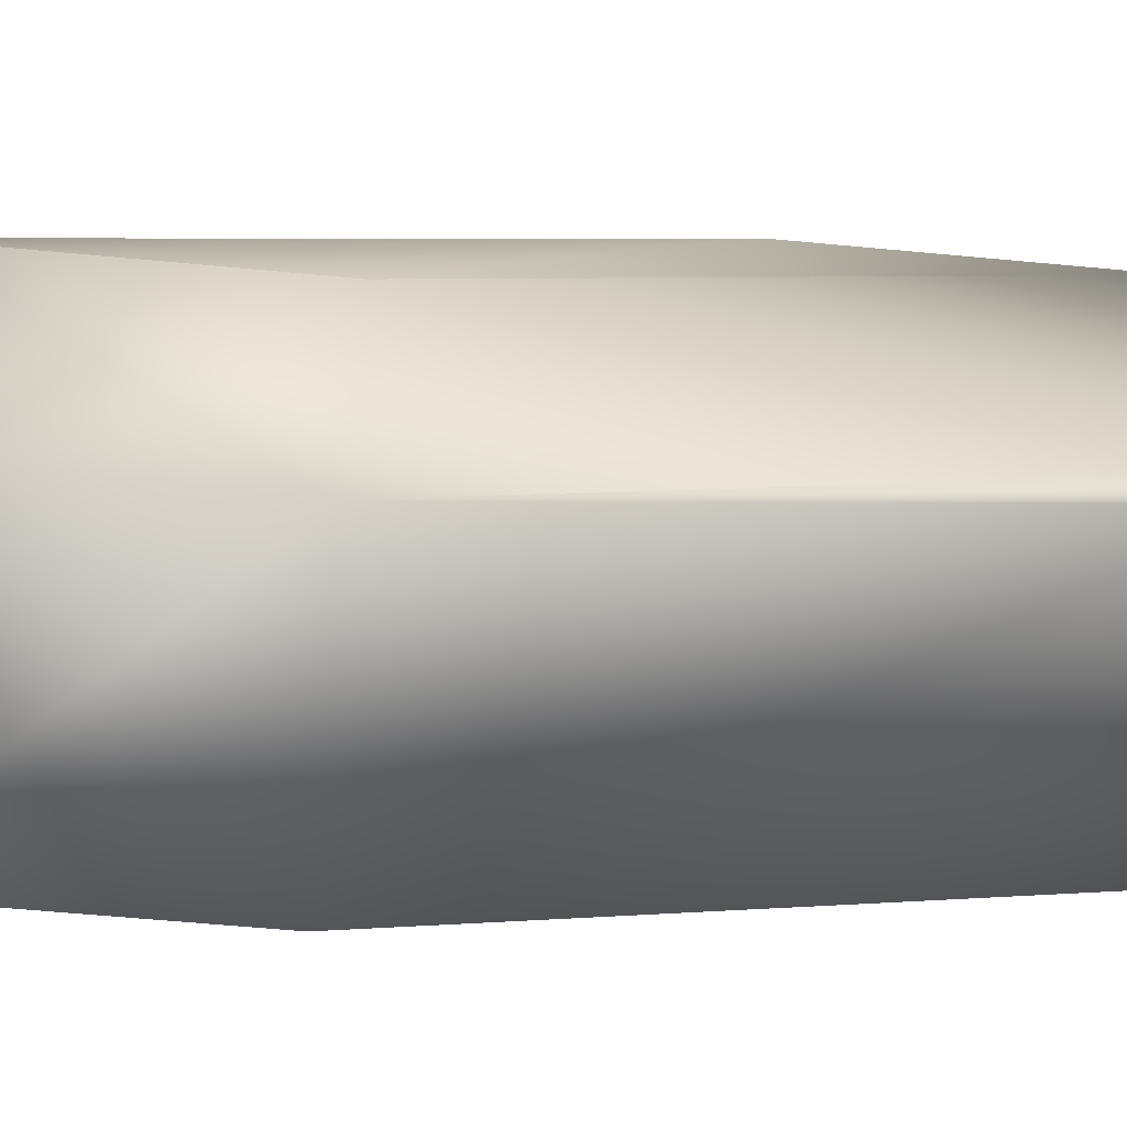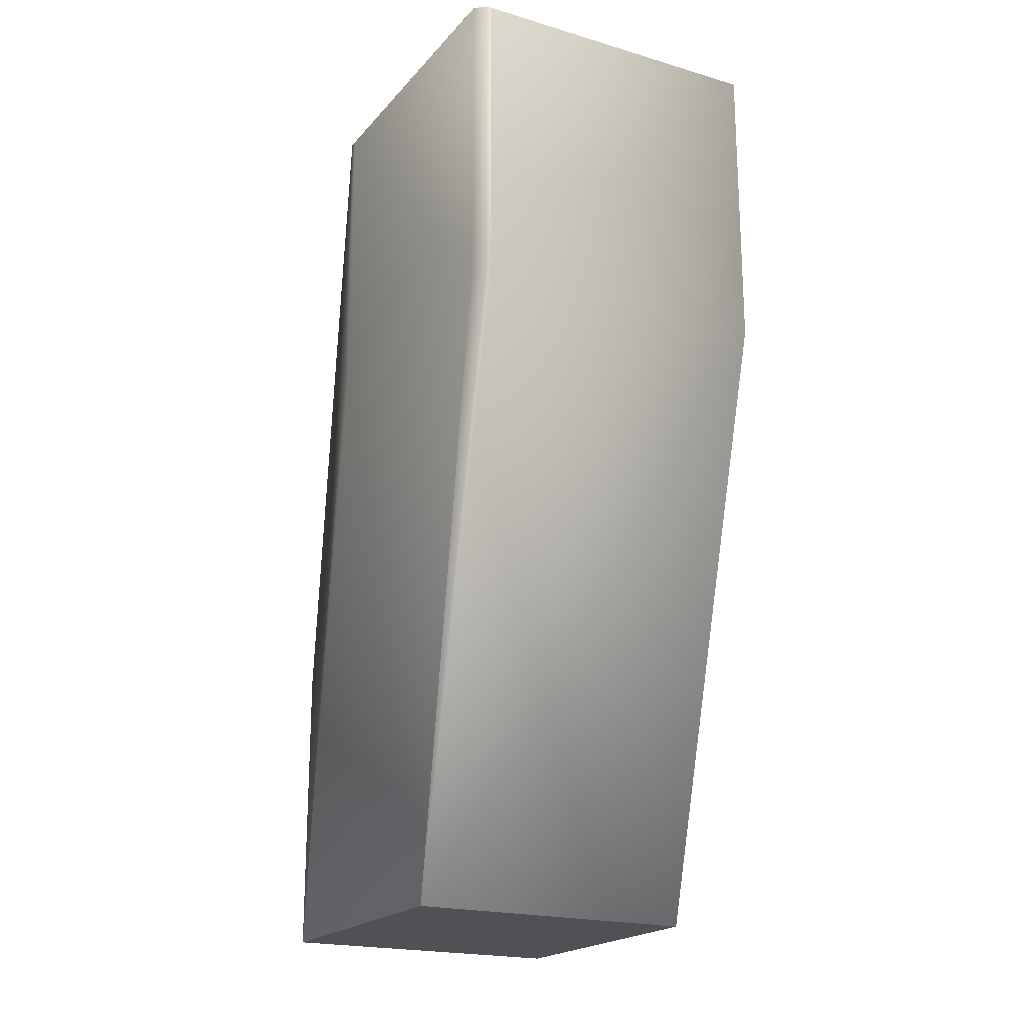
<metadata>
{"format":"obj","ext":"obj","renderer":"f3d","projection":"perspective","resolution":1024,"background":"white","views":[{"elev":-60.5,"azim":-95.5,"up":"+Y"},{"elev":-20.2,"azim":151.6,"up":"+Z"}]}
</metadata>
<code>
v 0.05527 0.04895 0.2348
v 0.05527 0.04896 0.2348
v 0.0553 -0.05104 0.2348
v 0.05527 0.04897 0.2348
v 0.05528 0.04899 0.2348
v 0.05528 0.049 0.2348
v 0.05528 0.049 0.2348
v 0.05528 0.04901 0.2348
v 0.05528 0.04902 0.2348
v 0.05529 0.04902 0.2348
v 0.05529 0.04903 0.2348
v 0.05529 0.04903 0.2348
v 0.05529 0.04904 0.2348
v 0.05529 0.04905 0.2348
v 0.05529 0.04905 0.2348
v 0.05529 0.04906 0.2348
v 0.05529 0.04906 0.2348
v 0.05529 0.04907 0.2348
v 0.0553 0.04908 0.2348
v 0.0553 0.04908 0.2348
v 0.0553 0.04909 0.2348
v 0.0553 0.0491 0.2348
v 0.0553 0.04911 0.2348
v 0.0553 0.04911 0.2348
v 0.0553 0.04912 0.2348
v 0.05529 -0.05101 0.2348
v -0.04472 -0.05101 0.2348
v 0.05529 -0.05101 0.2348
v 0.05529 -0.05101 0.2348
v 0.05529 -0.05101 0.2348
v 0.05529 -0.05101 0.2348
v 0.05529 -0.05101 0.2348
v 0.05529 -0.05102 0.2348
v 0.05529 -0.05102 0.2348
v 0.05529 -0.05102 0.2348
v 0.0553 -0.05103 0.2348
v 0.0553 -0.05103 0.2348
v -0.04473 0.04895 0.2348
v -0.04473 0.04896 0.2348
v -0.04473 0.04897 0.2348
v -0.04473 0.04897 0.2348
v -0.04473 0.04898 0.2348
v -0.04472 0.04899 0.2348
v -0.04472 0.04899 0.2348
v -0.04472 0.049 0.2348
v -0.04472 0.049 0.2348
v -0.04472 0.04901 0.2348
v -0.04472 0.04902 0.2348
v -0.04472 0.04902 0.2348
v -0.04472 0.04903 0.2348
v -0.04472 0.04903 0.2348
v -0.04472 0.04904 0.2348
v -0.04472 0.04905 0.2348
v -0.04472 0.04905 0.2348
v -0.04472 0.04906 0.2348
v -0.04472 0.04906 0.2348
v -0.04472 0.04907 0.2348
v -0.04472 0.04908 0.2348
v -0.04473 0.04908 0.2348
v -0.04473 0.04909 0.2348
v 0.05534 0.04928 0.2348
v 0.05528 0.04897 0.2348
v 0.05528 0.04898 0.2348
v 0.05528 0.04899 0.2348
v 0.0553 0.04913 0.2348
v 0.05531 0.04913 0.2348
v 0.05531 0.04914 0.2348
v 0.05531 0.04915 0.2348
v 0.05531 0.04915 0.2348
v -0.04473 0.0491 0.2348
v 0.05531 0.04916 0.2348
v 0.05531 0.04917 0.2348
v 0.05531 0.04917 0.2348
v 0.05532 0.04918 0.2348
v 0.05532 0.04919 0.2348
v 0.05532 0.04919 0.2348
v 0.05532 0.0492 0.2348
v 0.05532 0.0492 0.2348
v 0.05532 0.04921 0.2348
v 0.05532 0.04922 0.2348
v -0.04473 0.04911 0.2348
v 0.05532 0.04922 0.2348
v 0.05532 0.04922 0.2348
v 0.05532 0.04923 0.2348
v 0.05533 0.04924 0.2348
v 0.05533 0.04924 0.2348
v 0.05533 0.04924 0.2348
v 0.05533 0.04925 0.2348
v -0.04473 0.04911 0.2348
v 0.05533 0.04925 0.2348
v 0.05533 0.04926 0.2348
v 0.05533 0.04926 0.2348
v 0.05533 0.04926 0.2348
v 0.05533 0.04927 0.2348
v 0.05533 0.04927 0.2348
v 0.05533 0.04927 0.2348
v 0.05534 0.04927 0.2348
v -0.04473 0.04912 0.2348
v 0.05534 0.04927 0.2348
v 0.05534 0.04928 0.2348
v 0.05534 0.04928 0.2348
v 0.05534 0.04928 0.2348
v 0.05534 0.04928 0.2348
v 0.05534 0.04928 0.2348
v 0.05534 0.04928 0.2348
v -0.04473 0.04913 0.2348
v 0.05534 0.04928 0.2348
v 0.05534 0.04928 0.2348
v 0.05534 0.04928 0.2348
v -0.04474 0.04913 0.2348
v 0.05534 0.04928 0.2348
v -0.04474 0.04914 0.2348
v 0.05534 0.04928 0.2348
v -0.04474 0.04915 0.2348
v -0.04474 0.04915 0.2348
v 0.05534 0.04928 0.2348
v 0.05534 0.04928 0.2348
v -0.04475 0.04916 0.2348
v -0.04475 0.04917 0.2348
v -0.04475 0.04917 0.2348
v -0.04475 0.04918 0.2348
v -0.04475 0.04919 0.2348
v -0.04476 0.04919 0.2348
v -0.04476 0.0492 0.2348
v -0.04476 0.0492 0.2348
v -0.04476 0.04921 0.2348
v -0.04477 0.04922 0.2348
v -0.04477 0.04922 0.2348
v -0.04477 0.04922 0.2348
v -0.04477 0.04923 0.2348
v -0.04478 0.04924 0.2348
v -0.04478 0.04924 0.2348
v -0.04478 0.04924 0.2348
v -0.04478 0.04925 0.2348
v -0.04479 0.04925 0.2348
v -0.04479 0.04926 0.2348
v -0.04479 0.04926 0.2348
v -0.04479 0.04926 0.2348
v -0.04479 0.04927 0.2348
v -0.0448 0.04927 0.2348
v -0.0448 0.04927 0.2348
v -0.0448 0.04927 0.2348
v -0.0448 0.04927 0.2348
v -0.0448 0.04928 0.2348
v -0.0448 0.04928 0.2348
v -0.0448 0.04928 0.2348
v -0.0448 0.04928 0.2348
v -0.0448 0.04928 0.2348
v -0.0448 0.04928 0.2348
v -0.0448 0.04928 0.2348
v -0.04481 0.04928 0.2348
v -0.04481 0.04928 0.2348
v -0.04481 0.04928 0.2348
v -0.04481 0.04928 0.2348
v -0.04481 0.04928 0.2348
v -0.02776 0.1301 0.4283
v 0.07621 0.1238 0.4304
v 0.07415 0.1292 0.4286
v 0.0728 0.1301 0.4283
v 0.07279 0.1301 0.4283
v 0.07278 0.1301 0.4283
v 0.07277 0.1301 0.4283
v 0.0553 -0.05106 0.2348
v 0.0553 -0.05107 0.2348
v 0.0553 -0.05108 0.2348
v 0.05531 -0.05109 0.2348
v 0.05531 -0.0511 0.2348
v 0.05531 -0.05111 0.2348
v 0.05531 -0.05112 0.2348
v 0.05531 -0.05113 0.2348
v 0.05531 -0.05114 0.2348
v 0.05531 -0.05115 0.2348
v 0.05532 -0.05116 0.2348
v 0.05532 -0.05117 0.2348
v 0.05532 -0.05118 0.2348
v 0.05532 -0.05119 0.2348
v 0.05532 -0.05121 0.2348
v 0.05532 -0.05122 0.2348
v 0.05532 -0.05123 0.2348
v 0.05532 -0.05124 0.2348
v 0.05532 -0.05125 0.2348
v 0.05532 -0.05126 0.2348
v 0.05533 -0.05127 0.2348
v 0.05533 -0.05128 0.2348
v 0.05533 -0.05129 0.2348
v 0.05533 -0.0513 0.2348
v 0.05533 -0.05131 0.2348
v 0.05533 -0.05131 0.2348
v 0.05533 -0.05132 0.2348
v 0.05533 -0.05133 0.2348
v 0.05533 -0.05134 0.2348
v 0.05533 -0.05134 0.2348
v 0.05533 -0.05135 0.2348
v 0.05534 -0.05136 0.2348
v 0.05534 -0.05136 0.2348
v 0.05534 -0.05137 0.2348
v 0.05534 -0.05137 0.2348
v 0.05534 -0.05137 0.2348
v 0.05534 -0.05138 0.2348
v 0.05534 -0.05138 0.2348
v 0.05534 -0.05138 0.2348
v 0.05534 -0.05138 0.2348
v 0.05534 -0.05138 0.2348
v 0.05534 -0.05139 0.2348
v 0.05534 -0.05139 0.2348
v 0.05534 -0.05139 0.2348
v 0.05534 -0.05139 0.2348
v 0.05534 -0.05139 0.2348
v 0.07621 0.02303 0.4304
v 0.0553 -0.05105 0.2348
v 0.0553 -0.05105 0.2348
v 0.05534 -0.05139 0.3348
v 0.05534 -0.05139 0.2348
v 0.07602 0.01969 0.4318
v -0.04481 -0.05139 0.3348
v 0.07602 0.01969 0.532
v -0.02421 0.01969 0.532
v 0.05527 -0.05106 0.2348
v 0.05527 -0.05105 0.2348
v -0.04473 -0.05105 0.2348
v -0.04472 -0.05101 0.2348
v -0.04472 -0.05101 0.2348
v -0.04472 -0.05102 0.2348
v -0.04472 -0.05102 0.2348
v -0.04472 -0.05102 0.2348
v -0.04472 -0.05103 0.2348
v -0.04473 -0.05103 0.2348
v -0.04473 -0.05104 0.2348
v -0.04473 -0.05105 0.2348
v 0.05527 -0.05104 0.2348
v 0.05528 -0.05104 0.2348
v 0.05528 -0.05103 0.2348
v 0.05528 -0.05103 0.2348
v 0.05528 -0.05102 0.2348
v 0.05528 -0.05102 0.2348
v 0.05528 -0.05102 0.2348
v 0.05528 -0.05101 0.2348
v 0.05528 -0.05101 0.2348
v -0.04481 -0.05139 0.2348
v -0.04473 -0.05106 0.2348
v -0.04473 -0.05107 0.2348
v -0.04473 -0.05108 0.2348
v -0.04474 -0.05109 0.2348
v -0.04474 -0.0511 0.2348
v -0.04474 -0.05111 0.2348
v -0.04474 -0.05112 0.2348
v -0.04475 -0.05113 0.2348
v -0.04475 -0.05114 0.2348
v -0.04475 -0.05115 0.2348
v -0.04475 -0.05116 0.2348
v -0.04475 -0.05117 0.2348
v -0.04476 -0.05118 0.2348
v -0.04476 -0.05119 0.2348
v -0.04476 -0.05121 0.2348
v -0.04476 -0.05122 0.2348
v -0.04477 -0.05123 0.2348
v -0.04477 -0.05124 0.2348
v -0.04477 -0.05125 0.2348
v -0.04477 -0.05126 0.2348
v -0.04478 -0.05127 0.2348
v -0.04478 -0.05128 0.2348
v -0.04478 -0.05129 0.2348
v -0.04478 -0.0513 0.2348
v -0.04479 -0.05131 0.2348
v -0.04479 -0.05131 0.2348
v -0.04479 -0.05132 0.2348
v -0.04479 -0.05133 0.2348
v -0.04479 -0.05134 0.2348
v -0.0448 -0.05134 0.2348
v -0.0448 -0.05135 0.2348
v -0.0448 -0.05136 0.2348
v -0.0448 -0.05136 0.2348
v -0.0448 -0.05137 0.2348
v -0.0448 -0.05137 0.2348
v -0.0448 -0.05137 0.2348
v -0.0448 -0.05138 0.2348
v -0.0448 -0.05138 0.2348
v -0.0448 -0.05138 0.2348
v -0.0448 -0.05138 0.2348
v -0.04481 -0.05139 0.2348
v -0.04481 -0.05139 0.2348
v -0.04481 0.04928 0.3348
v -0.04481 0.04928 0.3348
v -0.02776 0.1301 0.5288
v -0.04481 0.04928 0.2348
v -0.02776 0.1301 0.4283
v -0.04481 0.04928 0.2348
v -0.02776 0.02778 0.5288
v -0.02638 0.02399 0.5303
v -0.02774 0.0277 0.5288
v -0.02775 0.02772 0.5288
v -0.02775 0.02774 0.5288
v -0.02776 0.02776 0.5288
v -0.02776 0.02777 0.5288
v -0.04473 -0.05106 0.2348
v -0.04473 -0.05105 0.2348
v -0.04473 -0.05104 0.2348
v -0.04472 -0.05102 0.2348
v -0.04472 -0.05101 0.2348
v -0.04481 -0.05138 0.2348
v -0.04481 -0.05139 0.2348
v -0.04473 -0.05104 0.2348
v -0.04473 -0.05103 0.2348
v -0.04472 -0.05103 0.2348
v -0.04472 -0.05102 0.2348
v -0.04472 -0.05102 0.2348
v -0.04472 -0.05101 0.2348
v -0.04472 -0.05101 0.2348
v -0.04472 -0.05101 0.2348
v -0.04472 -0.05101 0.2348
v -0.04481 -0.05139 0.2348
v -0.04481 -0.05139 0.2348
v 0.07602 0.1201 0.532
v 0.07621 0.1238 0.5315
v -0.02421 0.1201 0.532
v 0.07621 0.02303 0.5315
v 0.07415 0.1292 0.5291
v 0.0729 0.13 0.5288
v 0.07288 0.13 0.5288
v -0.02541 0.1238 0.5315
v 0.07286 0.13 0.5288
v 0.07284 0.1301 0.5288
v 0.07282 0.1301 0.5288
v 0.07281 0.1301 0.5288
v 0.0728 0.1301 0.5288
v -0.02772 0.13 0.5288
v -0.02773 0.13 0.5288
v -0.02774 0.1301 0.5288
v -0.02775 0.1301 0.5288
v -0.02775 0.1301 0.5288
v 0.07279 0.1301 0.5288
v -0.02776 0.1301 0.5288
v 0.07278 0.1301 0.5288
v -0.02776 0.1301 0.5288
v 0.07277 0.1301 0.5288
v -0.02776 0.1301 0.5288
v -0.02541 0.02303 0.5315
f 1 2 3
f 1 4 2
f 1 5 4
f 1 6 5
f 1 7 6
f 1 8 7
f 1 9 8
f 1 10 9
f 1 11 10
f 1 12 11
f 1 13 12
f 1 14 13
f 1 15 14
f 1 16 15
f 1 17 16
f 1 18 17
f 1 19 18
f 1 20 19
f 1 21 20
f 1 22 21
f 1 23 22
f 1 24 23
f 1 25 24
f 1 26 27
f 1 28 26
f 1 29 28
f 1 30 29
f 1 31 30
f 1 32 31
f 1 33 32
f 1 34 33
f 1 35 34
f 1 36 35
f 1 37 36
f 1 3 37
f 1 38 39
f 1 39 40
f 1 40 41
f 1 41 42
f 1 42 43
f 1 43 44
f 1 44 45
f 1 45 46
f 1 46 47
f 1 47 48
f 1 48 49
f 1 49 50
f 1 50 51
f 1 51 52
f 1 52 53
f 1 53 54
f 1 54 55
f 1 55 56
f 1 56 57
f 1 57 58
f 1 58 59
f 1 59 60
f 1 60 25
f 1 27 38
f 2 4 61
f 2 61 3
f 4 62 61
f 4 63 62
f 4 5 63
f 62 63 61
f 63 5 61
f 5 64 61
f 5 6 64
f 64 6 61
f 6 7 61
f 7 8 61
f 8 9 61
f 9 10 61
f 10 11 61
f 11 12 61
f 12 13 61
f 13 14 61
f 14 15 61
f 15 16 61
f 16 17 61
f 17 18 61
f 18 19 61
f 19 20 61
f 20 21 61
f 21 22 61
f 22 23 61
f 23 24 61
f 24 25 61
f 25 65 61
f 25 60 65
f 65 66 61
f 65 60 66
f 66 67 61
f 66 60 67
f 67 68 61
f 67 60 68
f 68 69 61
f 68 60 70
f 68 70 69
f 69 71 61
f 69 70 71
f 71 72 61
f 71 70 72
f 72 73 61
f 72 70 73
f 73 74 61
f 73 70 74
f 74 75 61
f 74 70 75
f 75 76 61
f 75 70 76
f 76 77 61
f 76 70 77
f 77 78 61
f 77 70 78
f 78 79 61
f 78 70 79
f 79 80 61
f 79 70 81
f 79 81 80
f 80 82 61
f 80 81 82
f 82 83 61
f 82 81 83
f 83 84 61
f 83 81 84
f 84 85 61
f 84 81 85
f 85 86 61
f 85 81 86
f 86 87 61
f 86 81 87
f 87 88 61
f 87 81 89
f 87 89 88
f 88 90 61
f 88 89 90
f 90 91 61
f 90 89 91
f 91 92 61
f 91 89 92
f 92 93 61
f 92 89 93
f 93 94 61
f 93 89 94
f 94 95 61
f 94 89 95
f 95 96 61
f 95 89 96
f 96 97 61
f 96 89 98
f 96 98 97
f 97 99 61
f 97 98 99
f 99 100 61
f 99 98 100
f 100 101 61
f 100 98 101
f 101 102 61
f 101 98 102
f 102 103 61
f 102 98 103
f 103 104 61
f 103 98 104
f 104 105 61
f 104 98 106
f 104 106 105
f 105 107 61
f 105 106 107
f 107 108 61
f 107 106 108
f 108 109 61
f 108 106 110
f 108 110 109
f 109 111 61
f 109 110 112
f 109 112 111
f 111 113 61
f 111 112 114
f 111 114 115
f 111 115 113
f 113 116 117
f 113 117 61
f 113 115 118
f 113 118 119
f 113 119 120
f 113 120 121
f 113 121 122
f 113 122 123
f 113 123 124
f 113 124 125
f 113 125 116
f 116 125 126
f 116 126 127
f 116 127 128
f 116 128 129
f 116 129 130
f 116 130 131
f 116 131 132
f 116 132 133
f 116 133 134
f 116 134 135
f 116 135 136
f 116 136 137
f 116 137 138
f 116 138 139
f 116 139 140
f 116 140 141
f 116 141 142
f 116 142 143
f 116 143 144
f 116 144 145
f 116 145 146
f 116 146 147
f 116 147 148
f 116 148 149
f 116 149 150
f 116 150 151
f 116 151 152
f 116 152 153
f 116 153 154
f 116 154 155
f 116 155 156
f 116 157 117
f 116 158 157
f 116 159 158
f 116 160 159
f 116 161 160
f 116 162 161
f 116 156 162
f 117 163 61
f 117 164 163
f 117 165 164
f 117 166 165
f 117 167 166
f 117 168 167
f 117 169 168
f 117 170 169
f 117 171 170
f 117 172 171
f 117 173 172
f 117 174 173
f 117 175 174
f 117 176 175
f 117 177 176
f 117 178 177
f 117 179 178
f 117 180 179
f 117 181 180
f 117 182 181
f 117 183 182
f 117 184 183
f 117 185 184
f 117 186 185
f 117 187 186
f 117 188 187
f 117 189 188
f 117 190 189
f 117 191 190
f 117 192 191
f 117 193 192
f 117 194 193
f 117 195 194
f 117 196 195
f 117 197 196
f 117 198 197
f 117 199 198
f 117 200 199
f 117 201 200
f 117 202 201
f 117 203 202
f 117 204 203
f 117 205 204
f 117 206 205
f 117 207 206
f 117 208 207
f 117 157 209
f 117 209 208
f 61 210 3
f 61 211 210
f 61 163 211
f 212 213 214
f 212 215 213
f 212 216 217
f 212 214 216
f 212 217 215
f 218 219 211
f 218 211 163
f 218 163 164
f 218 164 165
f 218 165 166
f 218 166 167
f 218 167 168
f 218 168 169
f 218 169 170
f 218 170 171
f 218 171 172
f 218 172 173
f 218 173 174
f 218 174 175
f 218 175 176
f 218 176 177
f 218 177 178
f 218 178 179
f 218 179 180
f 218 180 181
f 218 181 182
f 218 182 183
f 218 183 184
f 218 184 185
f 218 185 186
f 218 186 187
f 218 187 188
f 218 188 189
f 218 189 190
f 218 190 191
f 218 191 192
f 218 192 193
f 218 193 194
f 218 194 195
f 218 195 196
f 218 196 197
f 218 197 213
f 218 213 220
f 218 27 219
f 218 221 27
f 218 222 221
f 218 223 222
f 218 224 223
f 218 225 224
f 218 226 225
f 218 227 226
f 218 228 227
f 218 229 228
f 218 220 229
f 219 230 210
f 219 210 211
f 219 27 230
f 230 231 3
f 230 3 210
f 230 27 231
f 231 232 37
f 231 37 3
f 231 27 232
f 232 233 36
f 232 36 37
f 232 27 233
f 233 234 35
f 233 35 36
f 233 27 234
f 234 235 35
f 234 27 235
f 235 236 34
f 235 34 35
f 235 27 236
f 236 237 33
f 236 33 34
f 236 27 237
f 237 238 32
f 237 32 33
f 237 27 238
f 238 26 31
f 238 31 32
f 238 27 26
f 26 28 30
f 26 30 31
f 28 29 30
f 197 198 213
f 198 199 213
f 199 200 213
f 200 201 213
f 201 202 213
f 202 203 213
f 203 204 213
f 204 205 213
f 205 206 213
f 206 207 213
f 207 208 213
f 208 214 213
f 208 209 214
f 213 215 239
f 213 240 220
f 213 241 240
f 213 242 241
f 213 243 242
f 213 244 243
f 213 245 244
f 213 246 245
f 213 247 246
f 213 248 247
f 213 249 248
f 213 250 249
f 213 251 250
f 213 252 251
f 213 253 252
f 213 254 253
f 213 255 254
f 213 256 255
f 213 257 256
f 213 258 257
f 213 259 258
f 213 260 259
f 213 261 260
f 213 262 261
f 213 263 262
f 213 264 263
f 213 265 264
f 213 266 265
f 213 267 266
f 213 268 267
f 213 269 268
f 213 270 269
f 213 271 270
f 213 272 271
f 213 273 272
f 213 274 273
f 213 275 274
f 213 276 275
f 213 277 276
f 213 278 277
f 213 279 278
f 213 280 279
f 213 281 280
f 213 239 281
f 282 283 284
f 282 285 283
f 282 284 286
f 282 286 285
f 283 285 287
f 283 287 215
f 283 215 288
f 283 288 284
f 38 106 39
f 38 110 106
f 38 112 110
f 38 114 112
f 38 115 114
f 38 118 115
f 38 119 118
f 38 120 119
f 38 121 120
f 38 122 121
f 38 123 122
f 38 124 123
f 38 125 124
f 38 126 125
f 38 127 126
f 38 287 127
f 38 27 287
f 39 89 40
f 39 98 89
f 39 106 98
f 40 70 41
f 40 81 70
f 40 89 81
f 41 59 42
f 41 60 59
f 41 70 60
f 42 57 43
f 42 58 57
f 42 59 58
f 43 55 44
f 43 56 55
f 43 57 56
f 44 54 45
f 44 55 54
f 45 53 46
f 45 54 53
f 46 52 47
f 46 53 52
f 47 49 48
f 47 51 49
f 47 52 51
f 49 51 50
f 127 287 128
f 128 287 129
f 129 287 130
f 130 287 131
f 131 287 132
f 132 287 133
f 133 287 134
f 134 287 135
f 135 287 136
f 136 287 137
f 137 287 138
f 138 287 139
f 139 287 140
f 140 287 141
f 141 287 142
f 142 287 143
f 143 287 144
f 144 287 145
f 145 287 146
f 146 287 147
f 147 287 148
f 148 287 149
f 149 287 150
f 150 287 151
f 151 287 152
f 152 287 153
f 153 287 154
f 154 287 155
f 155 285 156
f 155 287 285
f 285 286 156
f 287 27 239
f 287 239 215
f 215 217 289
f 215 289 290
f 215 290 291
f 215 291 292
f 215 292 293
f 215 293 294
f 215 294 288
f 295 296 220
f 295 297 296
f 295 298 297
f 295 299 298
f 295 220 240
f 295 240 241
f 295 241 242
f 295 242 243
f 295 243 244
f 295 244 245
f 295 245 246
f 295 246 248
f 295 248 250
f 295 250 252
f 295 252 253
f 295 253 255
f 295 255 260
f 295 260 262
f 295 262 264
f 295 264 266
f 295 266 300
f 295 300 301
f 295 301 299
f 296 297 229
f 296 229 220
f 297 302 228
f 297 303 302
f 297 304 303
f 297 305 304
f 297 298 305
f 297 228 229
f 302 303 227
f 302 227 228
f 303 304 226
f 303 226 227
f 304 305 225
f 304 225 226
f 305 306 225
f 305 298 306
f 306 298 224
f 306 224 225
f 298 307 223
f 298 299 307
f 298 223 224
f 307 308 309
f 307 299 308
f 307 309 223
f 308 299 222
f 308 222 309
f 299 310 221
f 299 221 222
f 299 301 310
f 310 27 221
f 310 301 27
f 27 301 239
f 222 223 309
f 246 247 248
f 248 249 250
f 250 251 252
f 253 254 255
f 255 256 257
f 255 257 260
f 257 258 259
f 257 259 260
f 260 261 262
f 262 263 264
f 264 265 266
f 266 267 268
f 266 268 270
f 266 270 300
f 268 269 270
f 270 271 272
f 270 272 277
f 270 277 300
f 272 273 274
f 272 274 275
f 272 275 277
f 275 276 277
f 277 278 300
f 278 279 300
f 279 280 300
f 300 280 311
f 300 311 301
f 280 281 311
f 311 281 301
f 281 312 301
f 281 239 312
f 312 239 301
f 313 314 315
f 313 216 316
f 313 316 314
f 313 315 216
f 314 317 318
f 314 318 319
f 314 319 320
f 314 157 317
f 314 316 157
f 314 320 315
f 317 319 318
f 317 321 319
f 317 322 321
f 317 323 322
f 317 324 323
f 317 325 324
f 317 157 158
f 317 158 325
f 319 321 326
f 319 326 320
f 321 322 327
f 321 327 326
f 322 323 328
f 322 328 327
f 323 324 329
f 323 329 328
f 324 325 330
f 324 330 329
f 325 331 332
f 325 158 159
f 325 159 331
f 325 332 330
f 331 333 334
f 331 159 160
f 331 160 333
f 331 334 332
f 333 335 284
f 333 160 161
f 333 161 335
f 333 284 334
f 335 161 162
f 335 162 336
f 335 336 284
f 157 316 209
f 162 156 336
f 216 214 316
f 216 315 217
f 316 214 209
f 315 320 337
f 315 337 217
f 320 326 327
f 320 327 328
f 320 328 329
f 320 329 291
f 320 291 337
f 329 330 292
f 329 292 291
f 330 332 293
f 330 293 292
f 332 334 294
f 332 294 293
f 334 284 288
f 334 288 294
f 284 336 286
f 336 156 286
f 217 337 289
f 337 290 289
f 337 291 290

</code>
